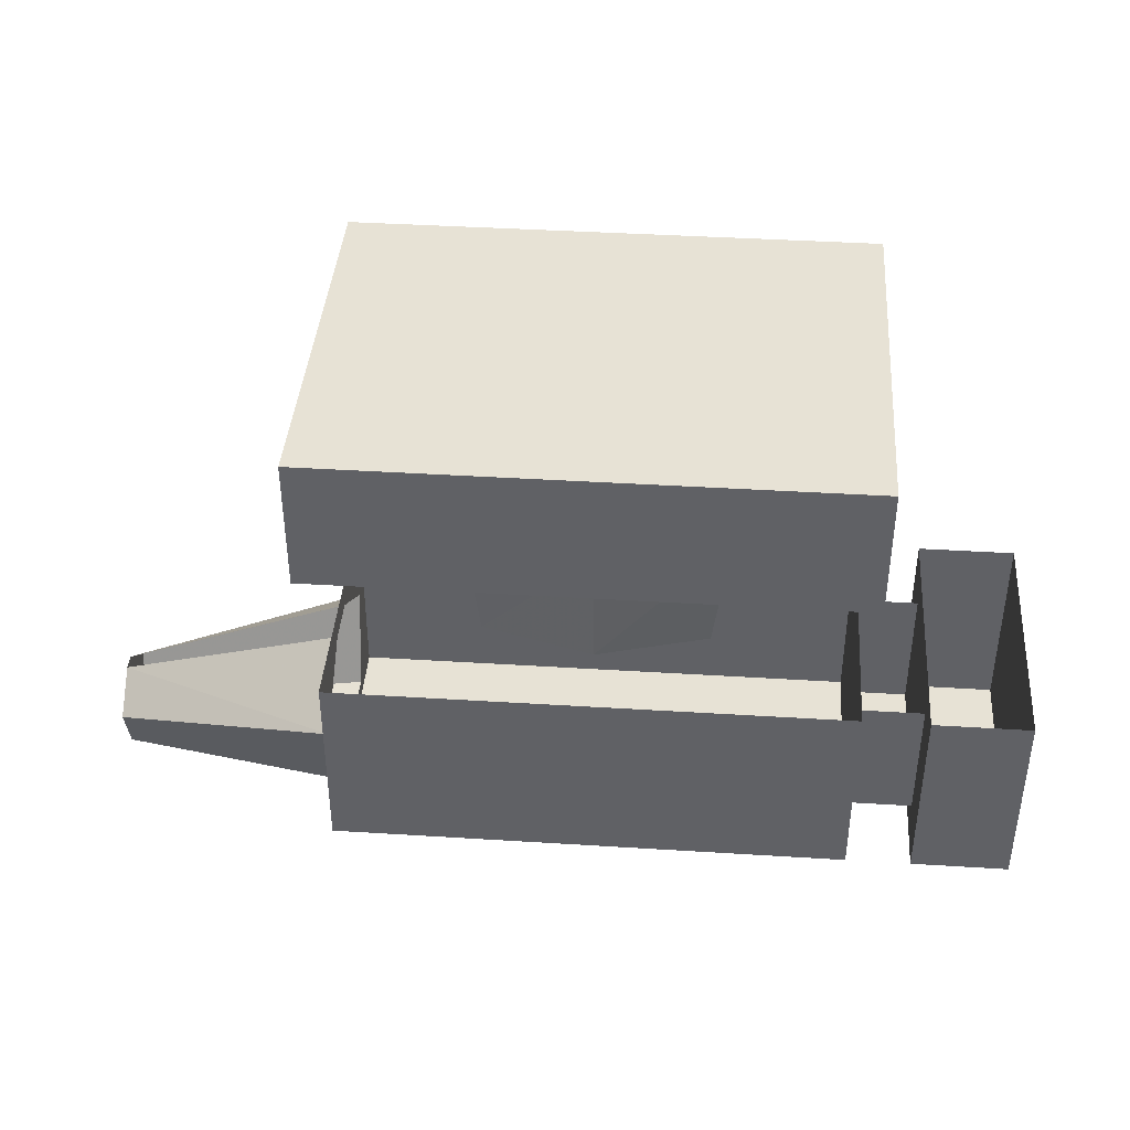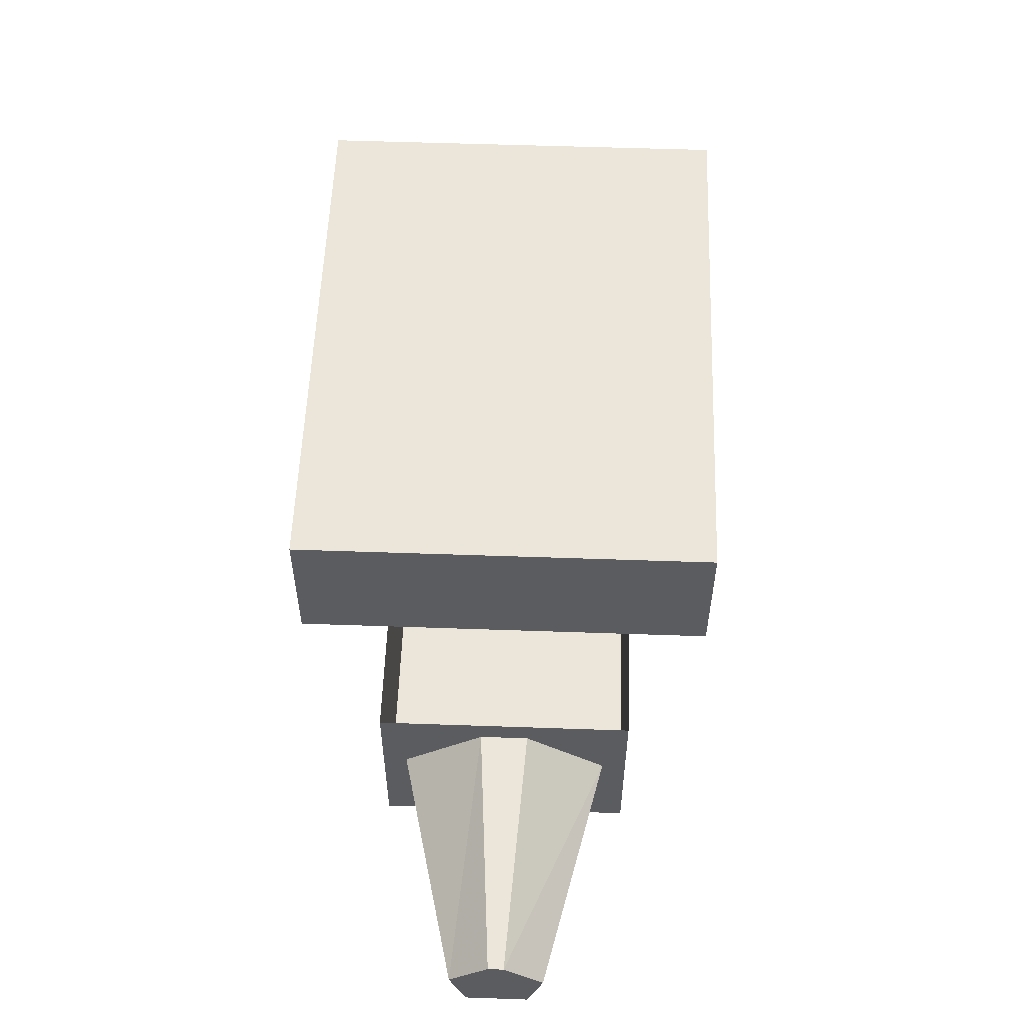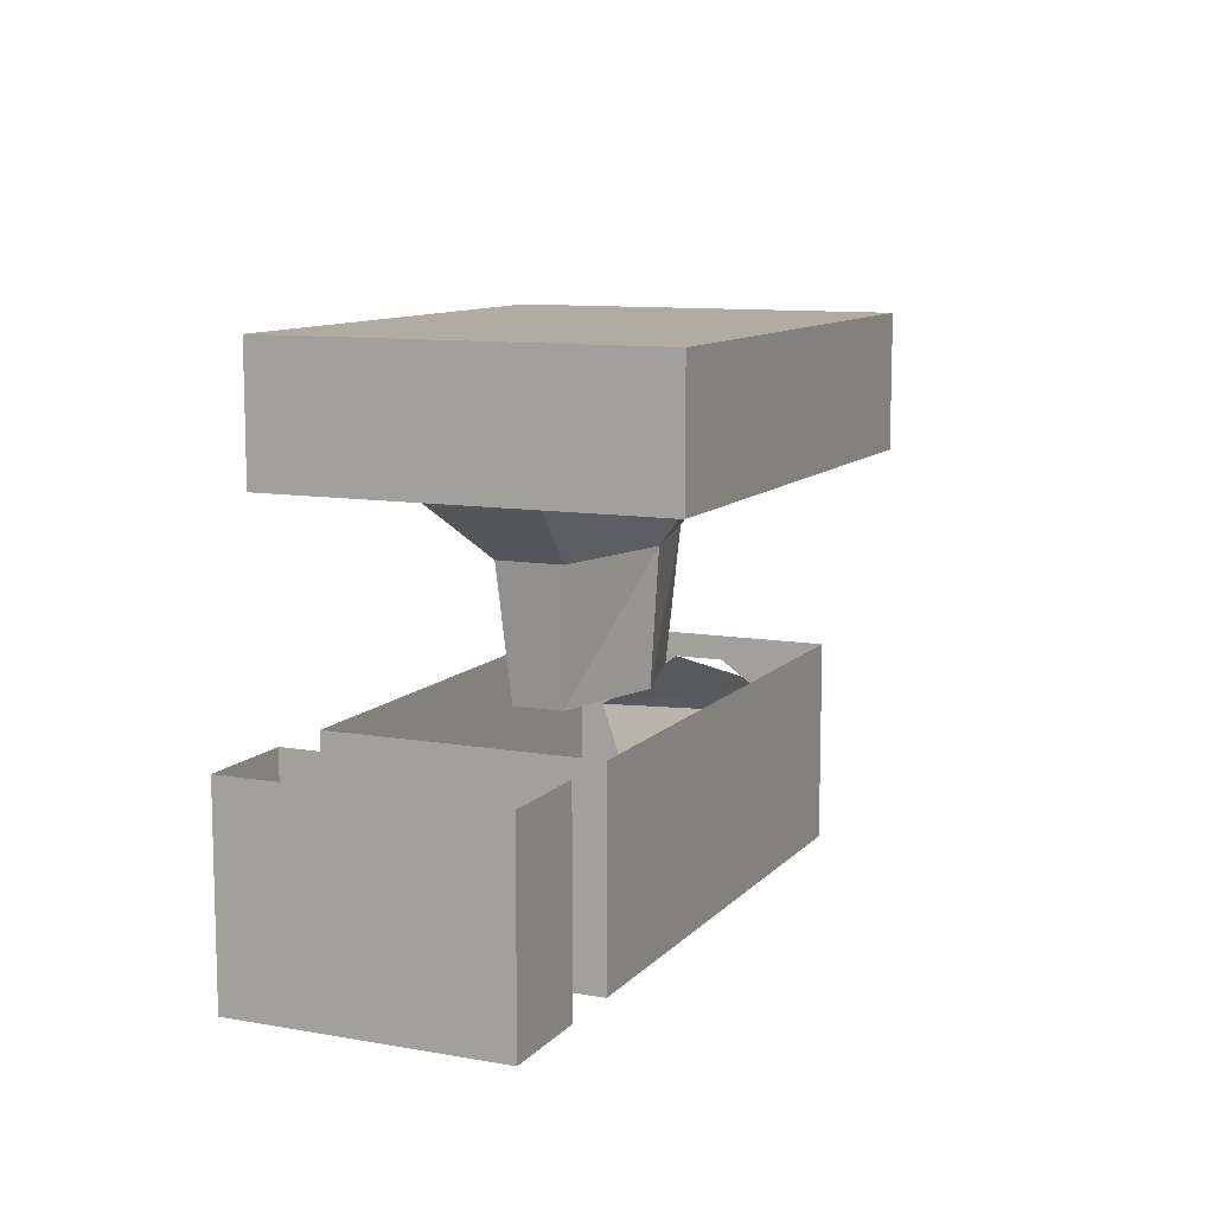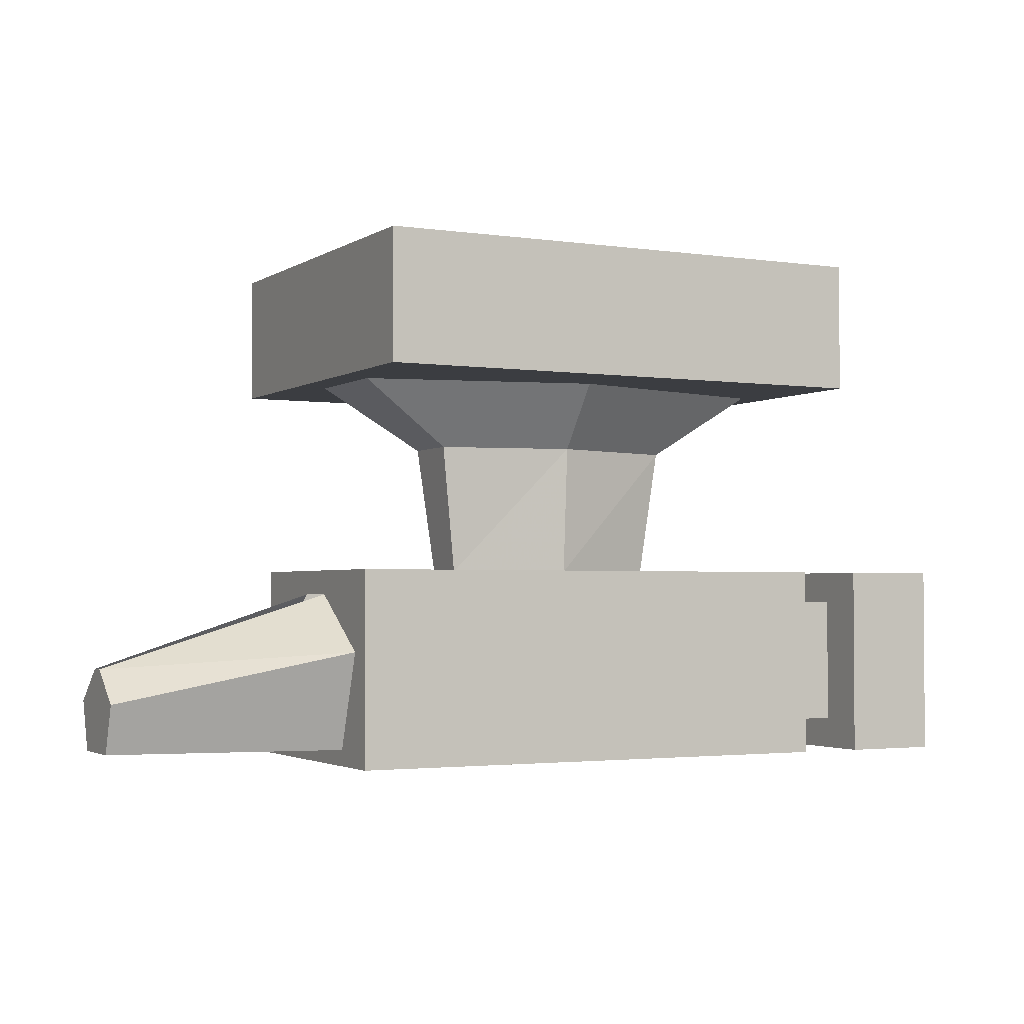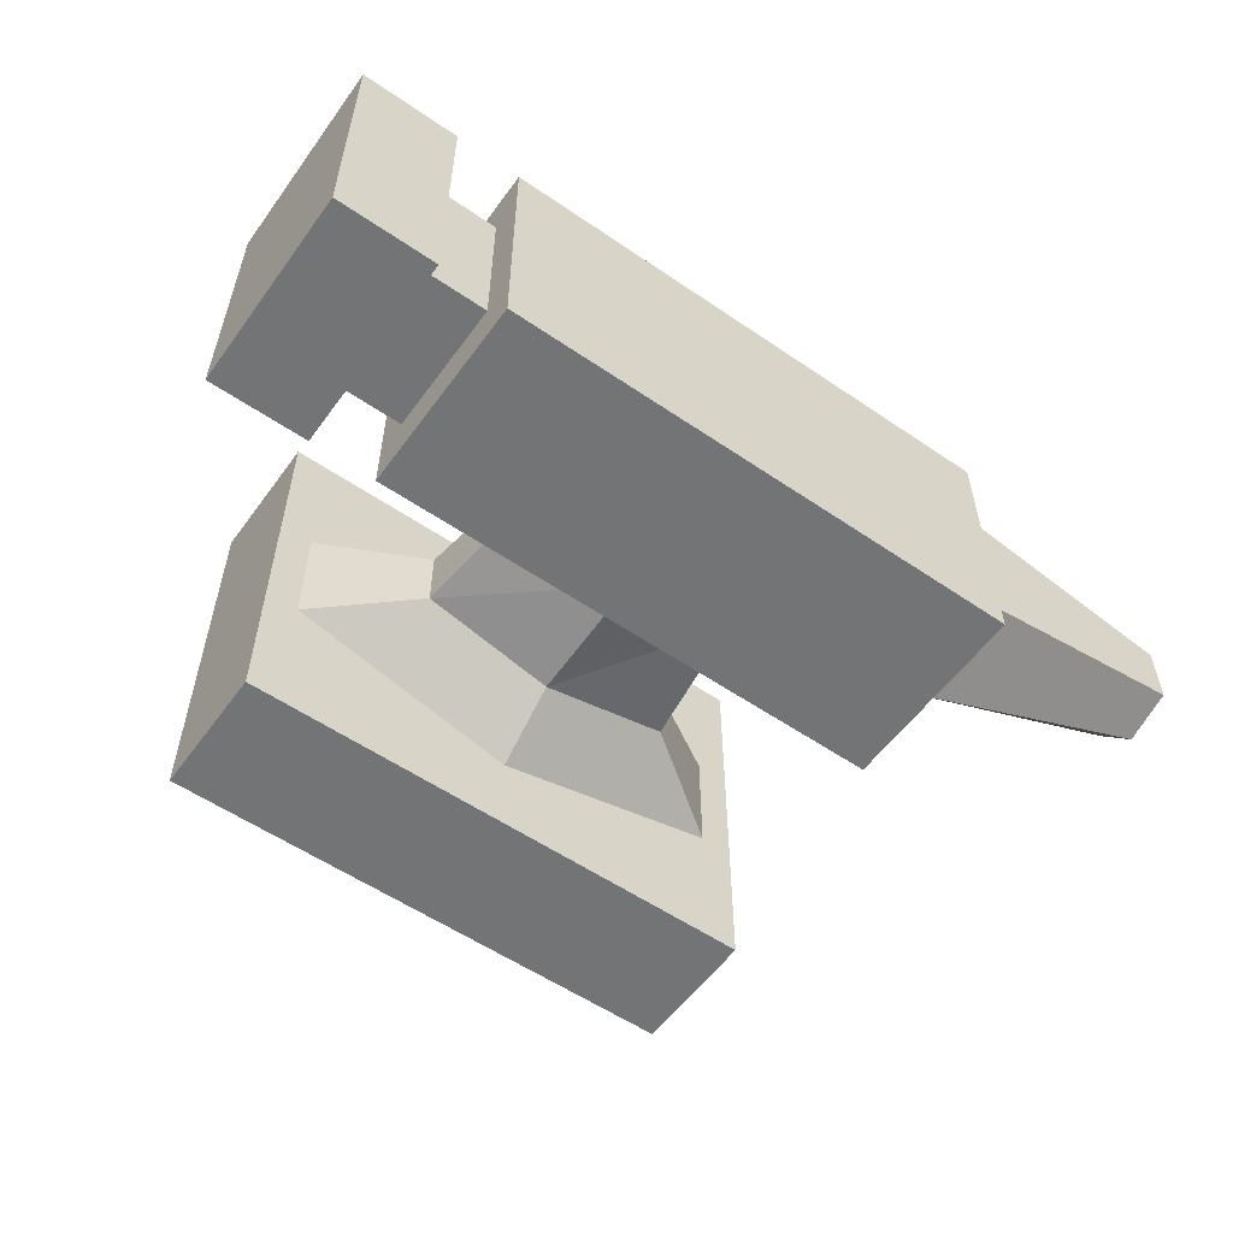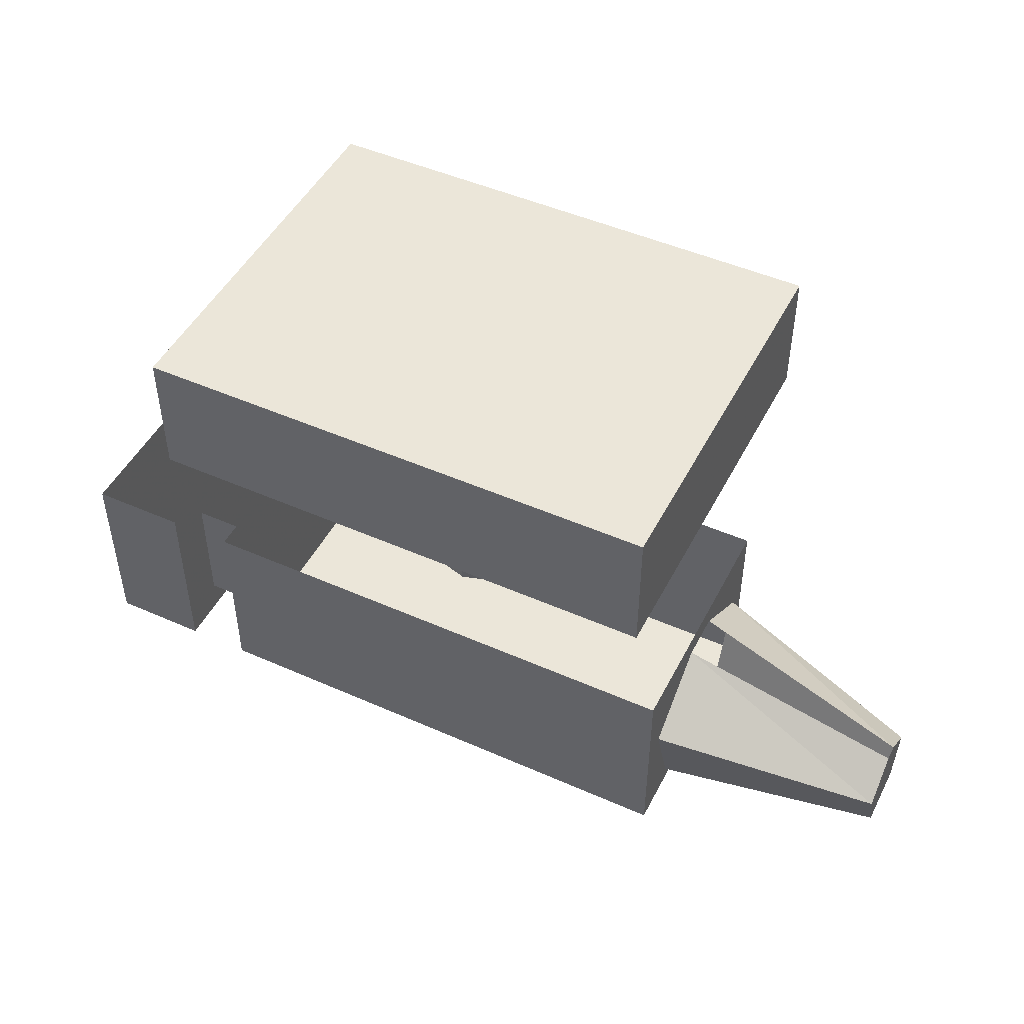
<metadata>
{"format":"obj","ext":"obj","renderer":"f3d","projection":"perspective","resolution":1024,"background":"white","views":[{"elev":40.5,"azim":-175.6,"up":"+Y"},{"elev":55.5,"azim":92.1,"up":"+Y"},{"elev":10.2,"azim":-66.0,"up":"+Y"},{"elev":-2.5,"azim":152.7,"up":"+Y"},{"elev":-56.1,"azim":-35.6,"up":"+Z"},{"elev":48.1,"azim":26.4,"up":"+Y"}]}
</metadata>
<code>
v -0.2812 -0.125 -0.1875
v -0.2812 -0.125 0.1875
v -0.2812 0 0.1875
v -0.2812 0 -0.1875
v 0.2188 -0.125 -0.1875
v 0.2188 -0.125 0.1875
v 0.2188 0 0.1875
v 0.2188 0 -0.1875
v -0.1406 -0.3125 -0.02344
v -0.1406 -0.3125 0.02344
v -0.1562 -0.1875 0.03125
v -0.1562 -0.1875 -0.03125
v -0.03125 -0.3125 -0.05469
v -0.03125 -0.1875 -0.0625
v 0.07812 -0.3125 -0.02344
v 0.09375 -0.1875 -0.03125
v 0.07812 -0.3125 0.02344
v 0.09375 -0.1875 0.03125
v -0.03125 -0.3125 0.05469
v -0.03125 -0.1875 0.0625
v -0.03125 -0.125 0.1094
v -0.25 -0.125 0.05469
v -0.25 -0.125 -0.05469
v -0.03125 -0.125 -0.1094
v 0.1875 -0.125 -0.05469
v 0.1875 -0.125 0.05469
v -0.2812 -0.4688 -0.07812
v -0.2812 -0.4688 0.07812
v -0.3438 -0.4688 0.07812
v -0.3438 -0.4688 -0.07812
v -0.3438 -0.3438 -0.07812
v -0.2812 -0.3438 -0.07812
v -0.2812 -0.3438 0.07812
v -0.3438 -0.3438 0.07812
v -0.4375 -0.5 -0.125
v -0.4375 -0.5 0.125
v -0.4375 -0.3125 0.125
v -0.4375 -0.3125 -0.125
v -0.3438 -0.5 -0.125
v -0.3438 -0.5 0.125
v -0.3438 -0.3125 0.125
v -0.3438 -0.3125 -0.125
v 0.4375 -0.4844 -0.03125
v 0.4375 -0.4844 0.03125
v 0.2188 -0.4844 0.07031
v 0.2188 -0.4844 -0.07031
v 0.4375 -0.4375 -0.04688
v 0.4375 -0.4375 0.04688
v 0.2188 -0.3906 0.1016
v 0.2188 -0.5 0.125
v 0.2188 -0.5 -0.125
v 0.2188 -0.3906 -0.1016
v 0.4375 -0.4062 -0.007812
v 0.4375 -0.4062 0.007812
v 0.2188 -0.3359 0.02344
v 0.2188 -0.3125 0.125
v -0.2812 -0.5 0.125
v -0.2812 -0.5 -0.125
v -0.2812 -0.3125 -0.125
v 0.2188 -0.3125 -0.125
v 0.2188 -0.3359 -0.02344
v -0.2812 -0.3125 0.125
f 1 2 3
f 1 3 4
f 1 4 5
f 1 5 2
f 2 5 6
f 2 6 7
f 2 7 3
f 3 7 4
f 4 7 8
f 4 8 5
f 5 8 6
f 6 8 7
f 9 10 11
f 9 11 12
f 9 12 13
f 13 12 14
f 13 14 15
f 15 14 16
f 15 16 17
f 17 16 18
f 17 18 19
f 19 18 20
f 19 20 10
f 10 20 11
f 11 20 21
f 11 21 22
f 11 22 12
f 12 22 23
f 12 23 14
f 14 23 24
f 14 24 16
f 16 24 25
f 16 25 18
f 18 25 26
f 18 26 20
f 20 26 21
f 27 28 29
f 27 29 30
f 27 30 31
f 27 31 32
f 29 28 33
f 29 33 34
f 35 36 37
f 35 37 38
f 35 38 39
f 35 39 36
f 36 39 40
f 36 40 41
f 36 41 37
f 40 39 42
f 40 42 41
f 39 38 42
f 43 44 45
f 43 45 46
f 43 46 47
f 43 47 48
f 43 48 44
f 44 48 49
f 44 49 45
f 45 49 50
f 45 50 51
f 45 51 46
f 46 51 52
f 46 52 47
f 47 52 53
f 47 53 48
f 48 53 54
f 48 54 55
f 48 55 49
f 49 55 56
f 49 56 50
f 50 56 57
f 50 57 51
f 51 57 58
f 51 58 59
f 51 59 60
f 51 60 52
f 52 60 61
f 52 61 53
f 58 57 62
f 58 62 59
f 57 56 62
f 60 56 61
f 61 56 55

</code>
